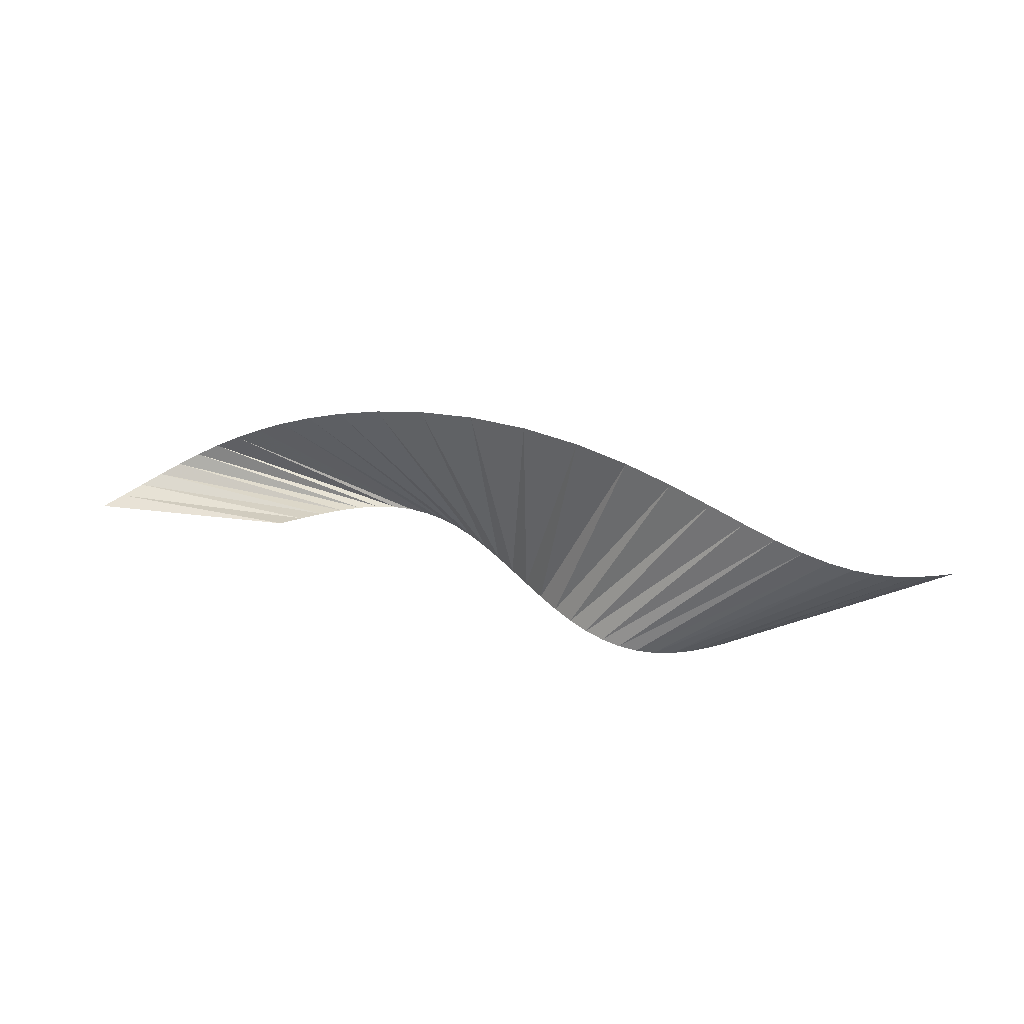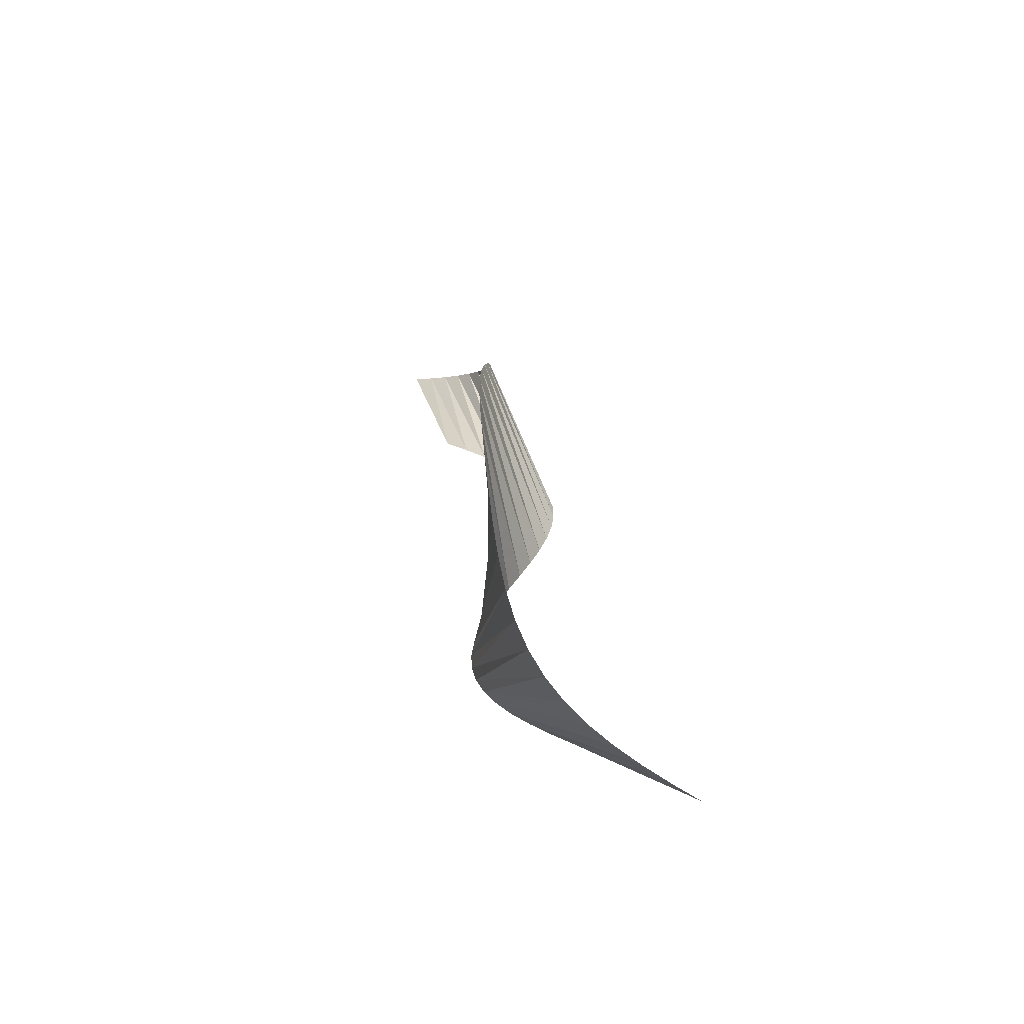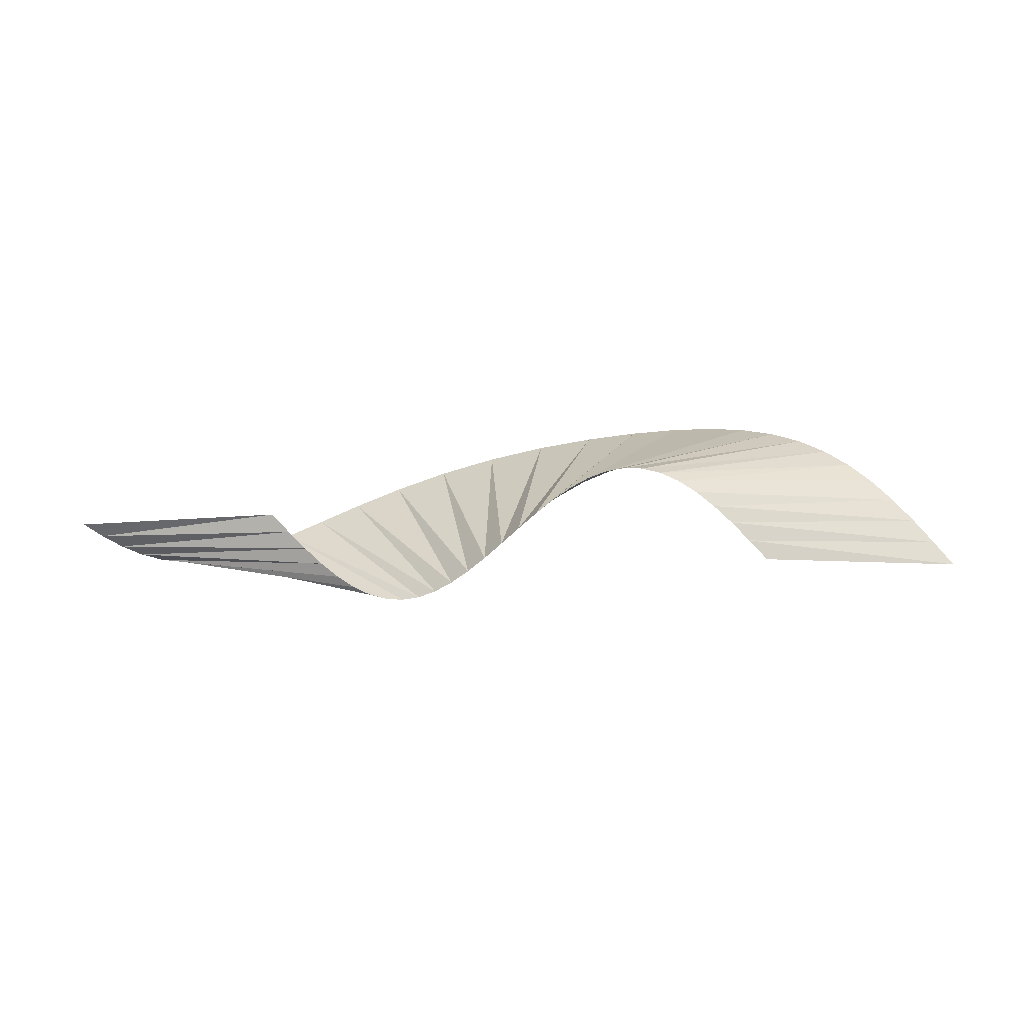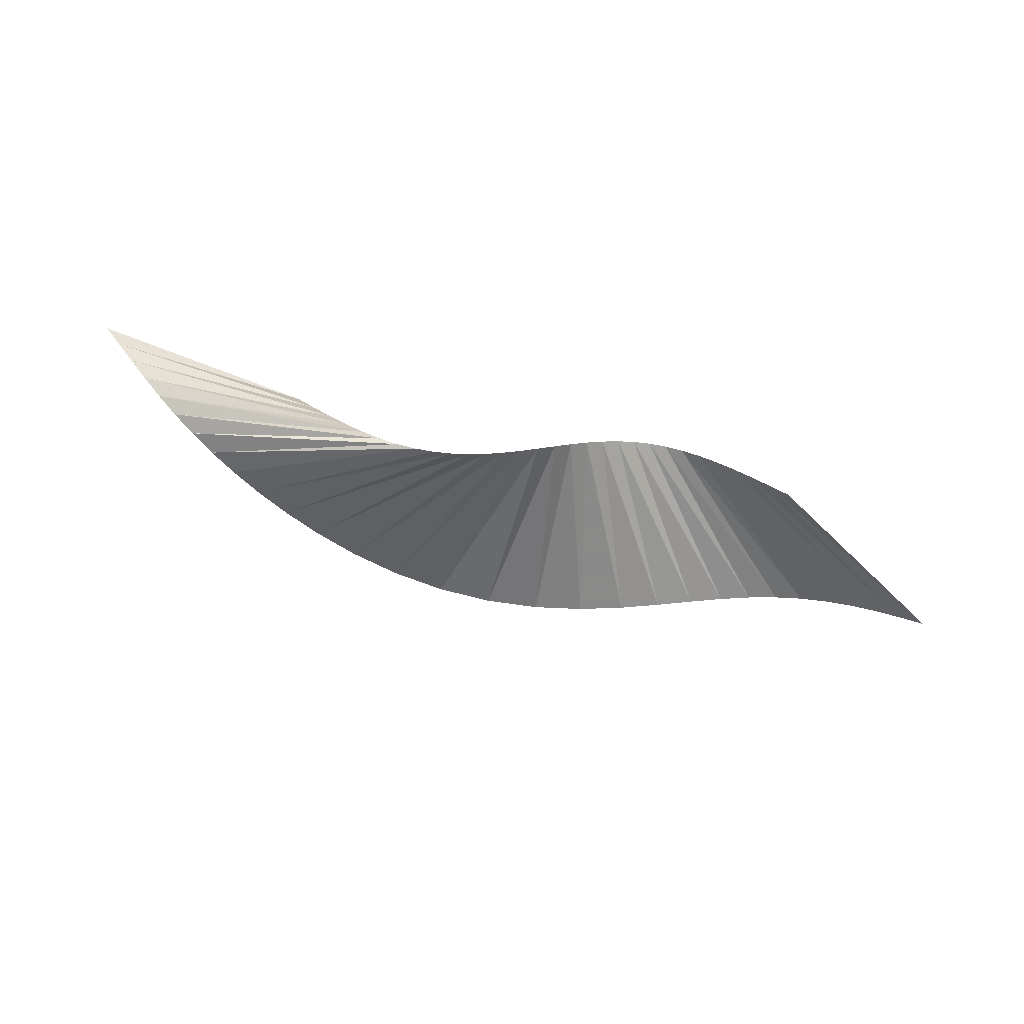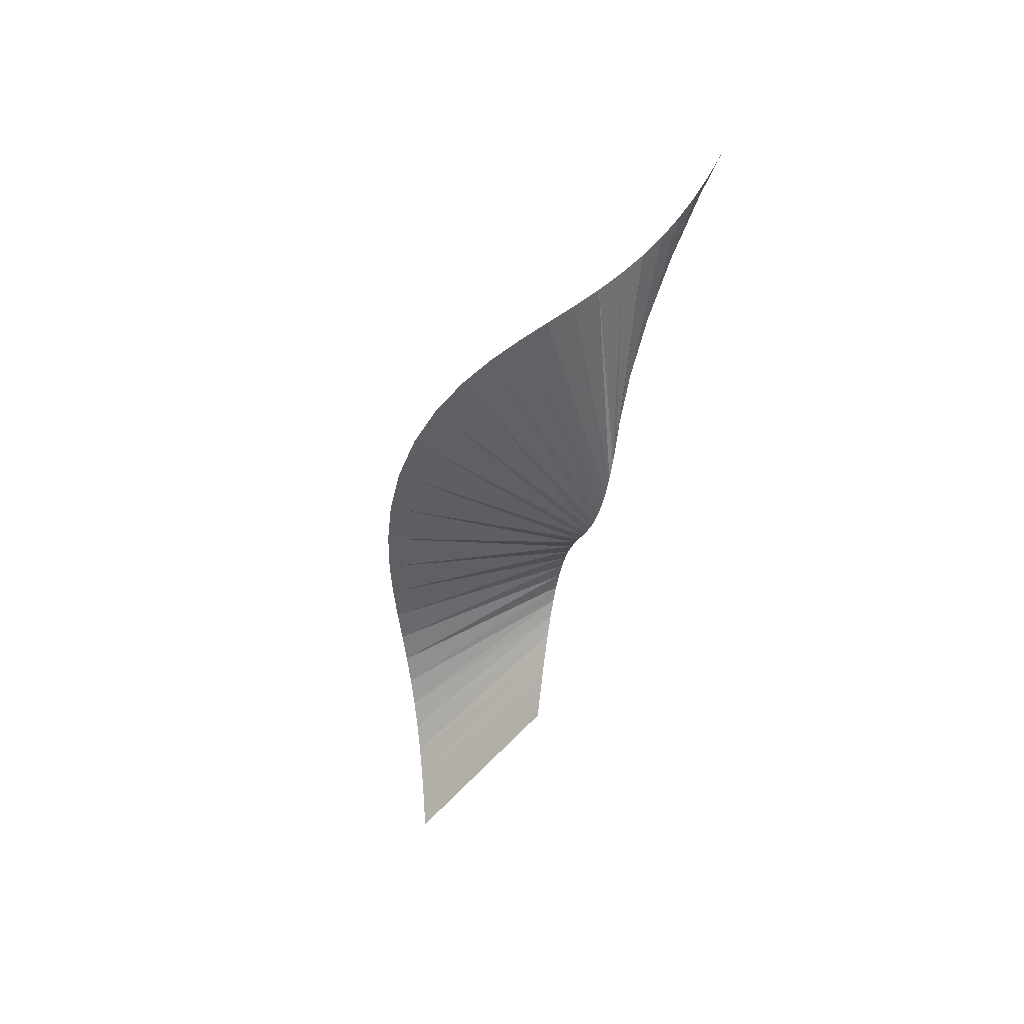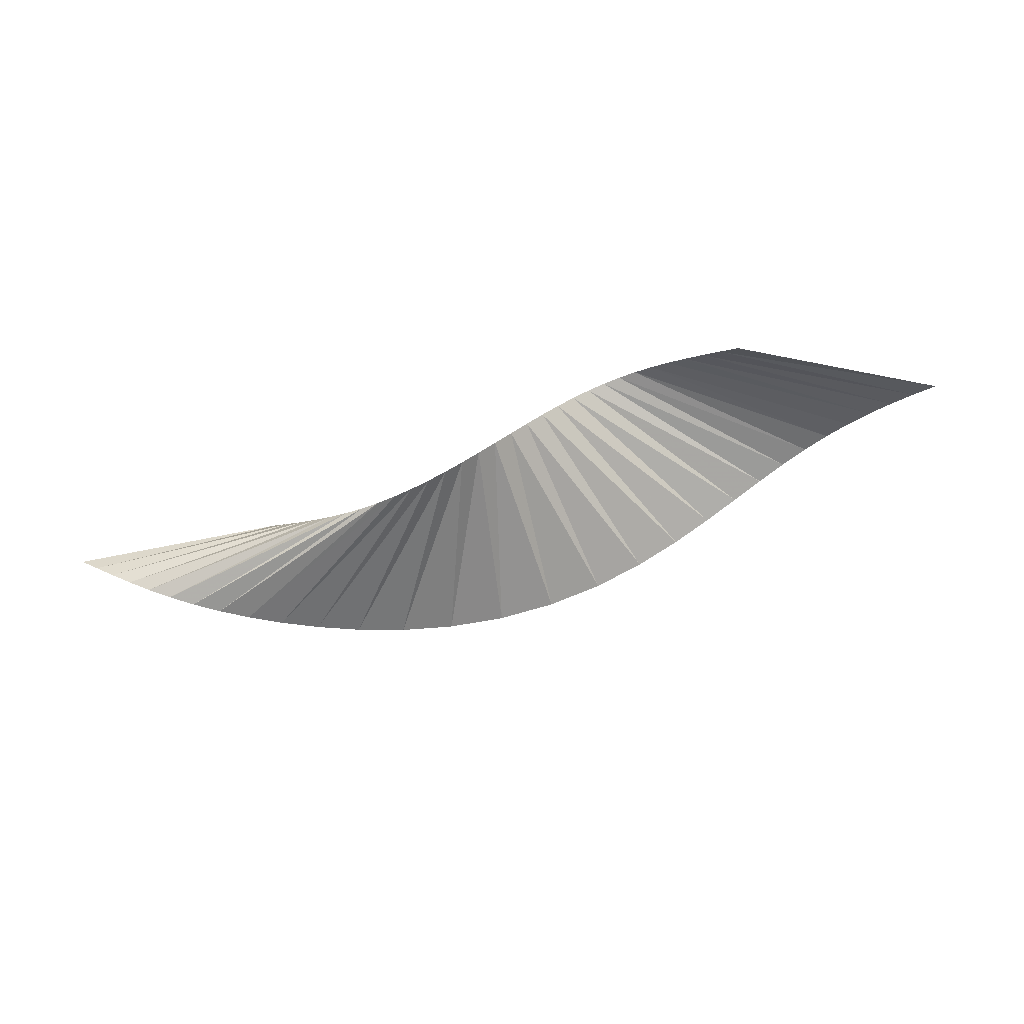
<metadata>
{"format":"obj","ext":"obj","renderer":"f3d","projection":"perspective","resolution":1024,"background":"white","views":[{"elev":31.7,"azim":-170.7,"up":"+Z"},{"elev":28.6,"azim":-107.5,"up":"+Z"},{"elev":17.4,"azim":-172.9,"up":"+Y"},{"elev":-68.8,"azim":159.3,"up":"+Y"},{"elev":-54.1,"azim":71.3,"up":"+Y"},{"elev":-75.3,"azim":-167.7,"up":"+Y"}]}
</metadata>
<code>
v 0 0 0
v 0.2167 0.215 0.03448
v 0.4333 0.4199 0.06897
v 0.65 0.6052 0.1034
v 0.8666 0.7622 0.1379
v 1.083 0.8835 0.1724
v 1.3 0.9635 0.2069
v 1.517 0.9985 0.2414
v 1.733 0.9868 0.2759
v 1.95 0.929 0.3103
v 2.167 0.8277 0.3448
v 2.383 0.6877 0.3793
v 2.6 0.5156 0.4138
v 2.817 0.3193 0.4483
v 3.033 0.1081 0.4828
v 3.25 -0.1081 0.5172
v 3.467 -0.3193 0.5517
v 3.683 -0.5156 0.5862
v 3.9 -0.6877 0.6207
v 4.117 -0.8277 0.6552
v 4.333 -0.929 0.6897
v 4.55 -0.9868 0.7241
v 4.767 -0.9985 0.7586
v 4.983 -0.9635 0.7931
v 5.2 -0.8835 0.8276
v 5.417 -0.7622 0.8621
v 5.633 -0.6052 0.8966
v 5.85 -0.4199 0.931
v 6.067 -0.215 0.9655
v 6.283 -2.449e-16 1
v -2.297 -0.2909 0.9433
v -2.053 -0.04801 1.048
v -1.804 0.1878 1.16
v -1.547 0.4072 1.28
v -1.28 0.6015 1.409
v -1.001 0.7632 1.547
v -0.7063 0.8864 1.697
v -0.3914 0.9674 1.856
v -0.05065 1.005 2.027
v 0.3238 0.9988 2.208
v 0.7423 0.9534 2.396
v 1.216 0.8729 2.582
v 1.756 0.7623 2.754
v 2.362 0.6254 2.887
v 3.02 0.4646 2.957
v 3.697 0.2822 2.946
v 4.354 0.08336 2.854
v 4.957 -0.1225 2.701
v 5.494 -0.323 2.512
v 5.963 -0.5053 2.31
v 6.374 -0.6584 2.109
v 6.737 -0.7737 1.917
v 7.061 -0.8456 1.739
v 7.356 -0.8711 1.575
v 7.627 -0.8499 1.426
v 7.879 -0.7844 1.292
v 8.117 -0.6792 1.173
v 8.343 -0.5411 1.068
v 8.561 -0.3783 0.9762
v 8.773 -0.2008 0.8973
f 2 32 31 1
f 3 33 32 2
f 4 34 33 3
f 5 35 34 4
f 6 36 35 5
f 7 37 36 6
f 8 38 37 7
f 9 39 38 8
f 10 40 39 9
f 11 41 40 10
f 12 42 41 11
f 13 43 42 12
f 14 44 43 13
f 15 45 44 14
f 16 46 45 15
f 17 47 46 16
f 18 48 47 17
f 19 49 48 18
f 20 50 49 19
f 21 51 50 20
f 22 52 51 21
f 23 53 52 22
f 24 54 53 23
f 25 55 54 24
f 26 56 55 25
f 27 57 56 26
f 28 58 57 27
f 29 59 58 28
f 30 60 59 29

</code>
